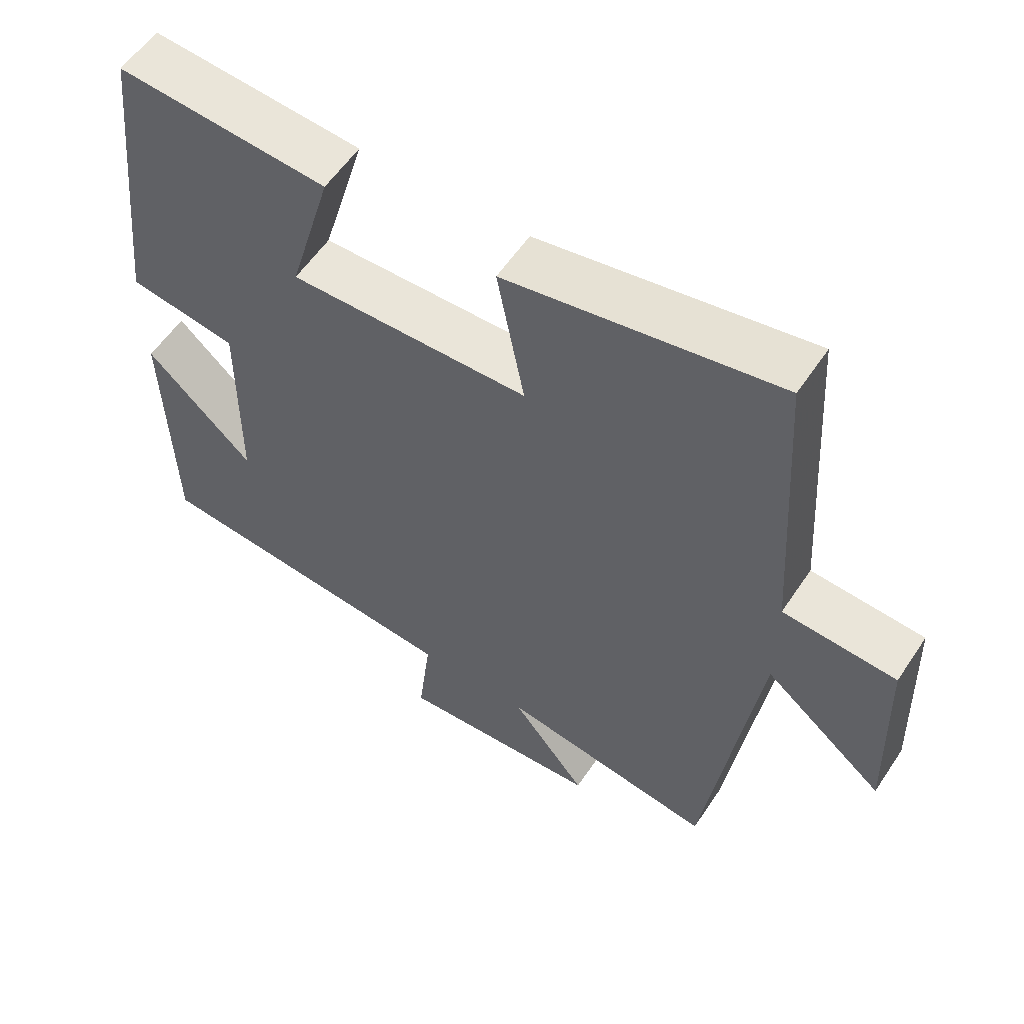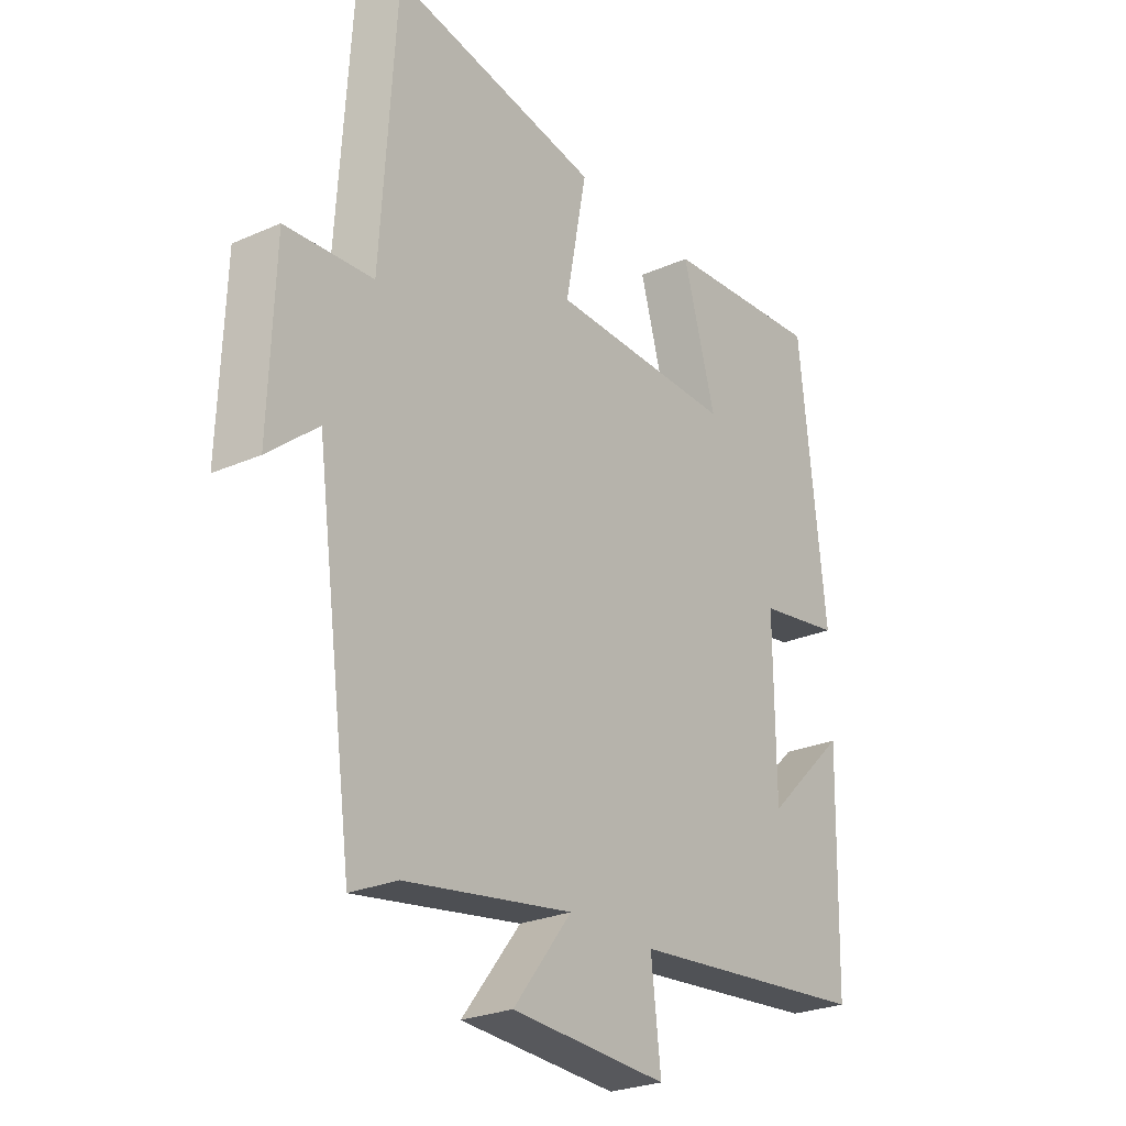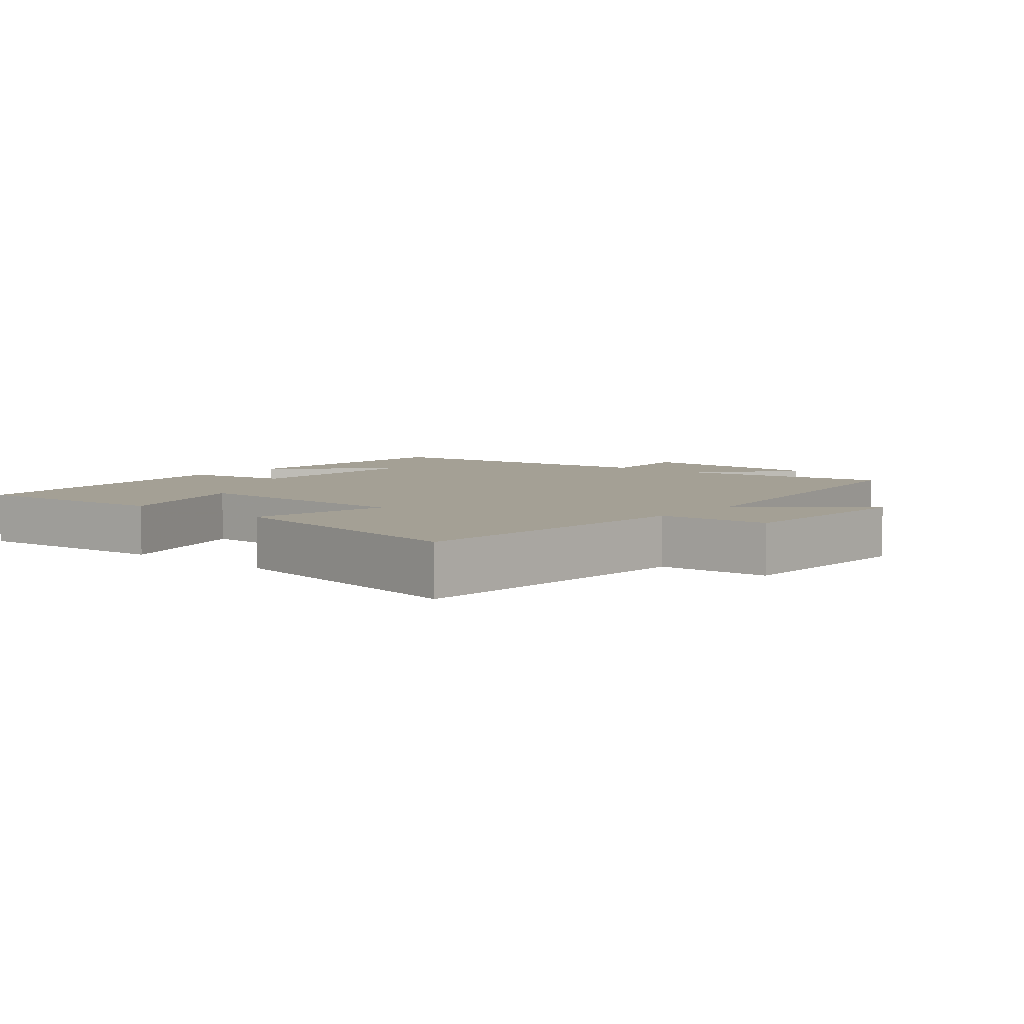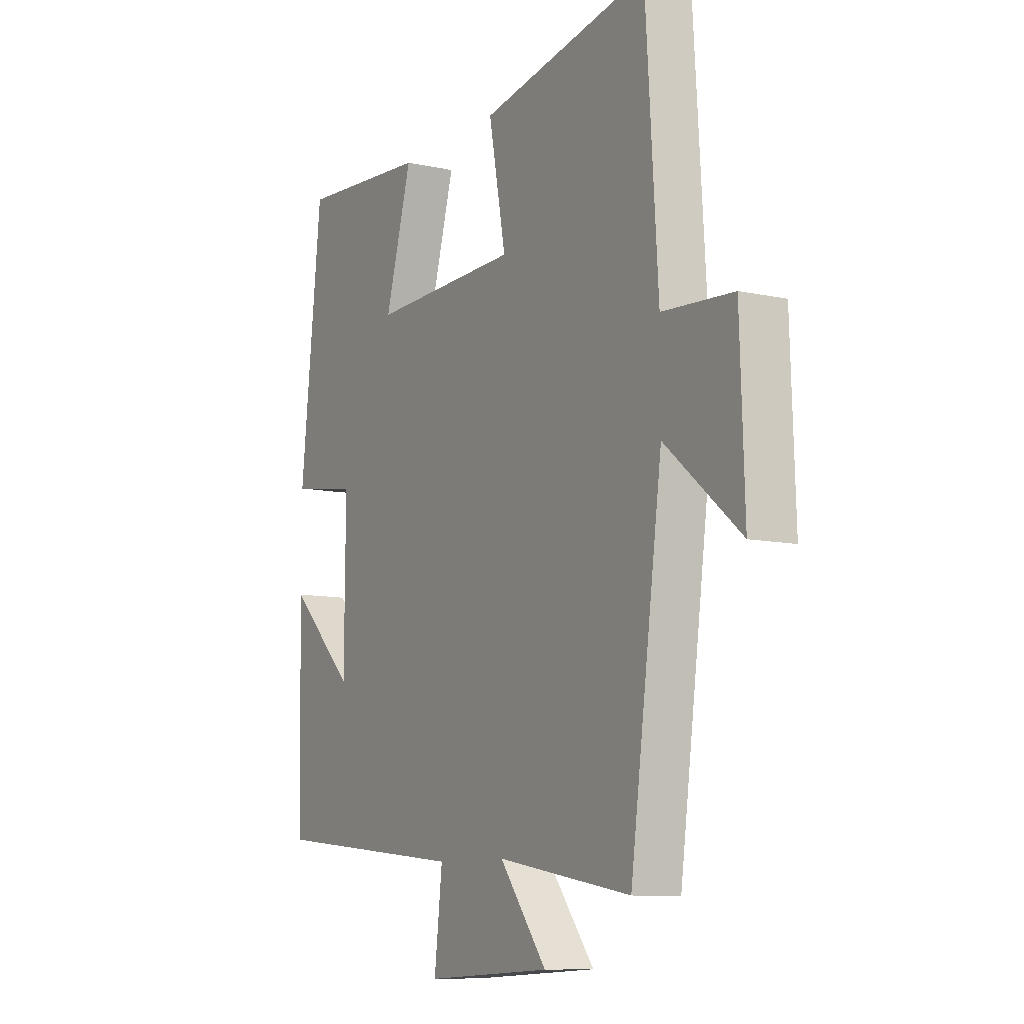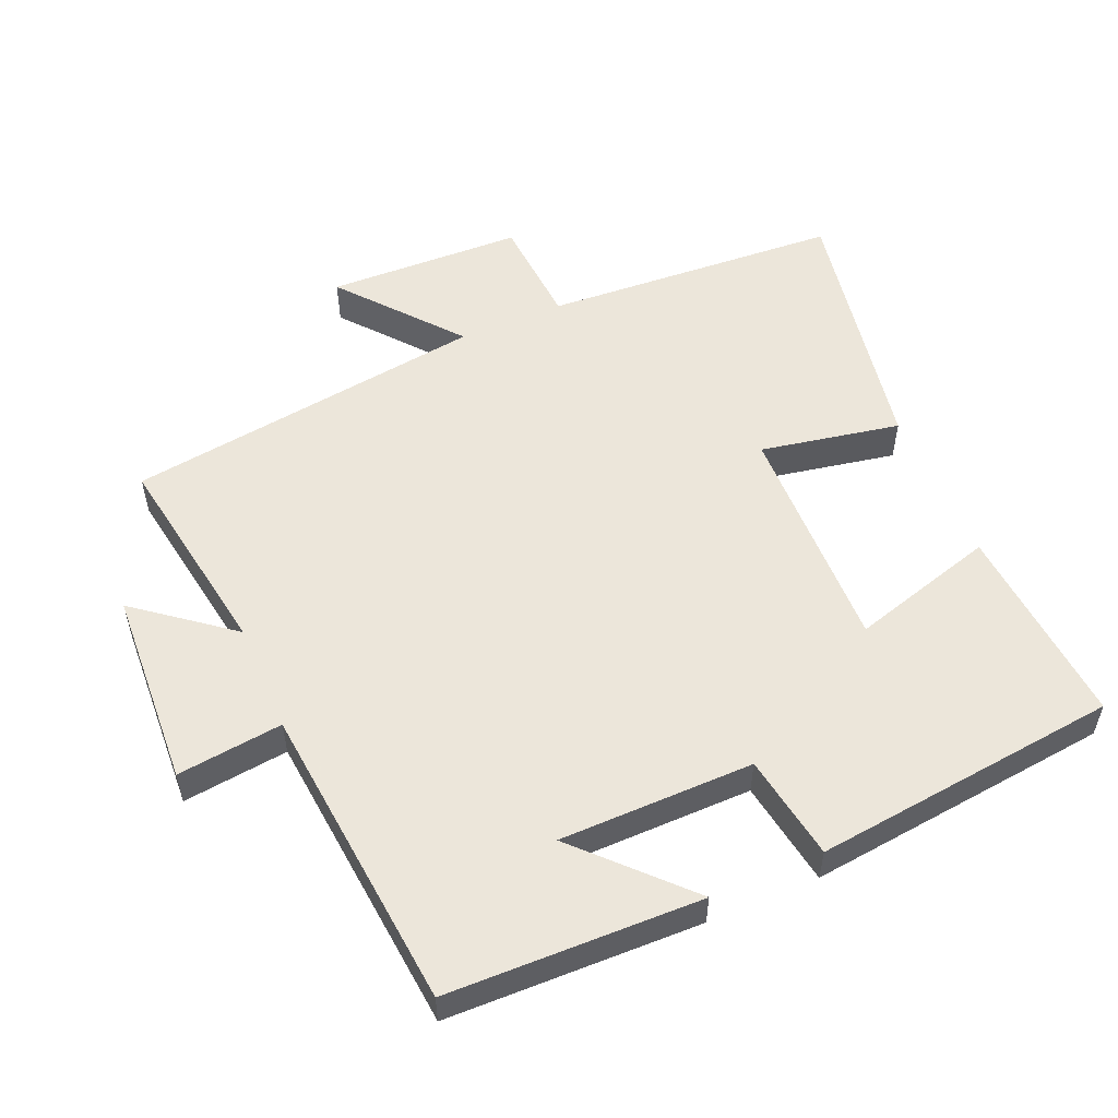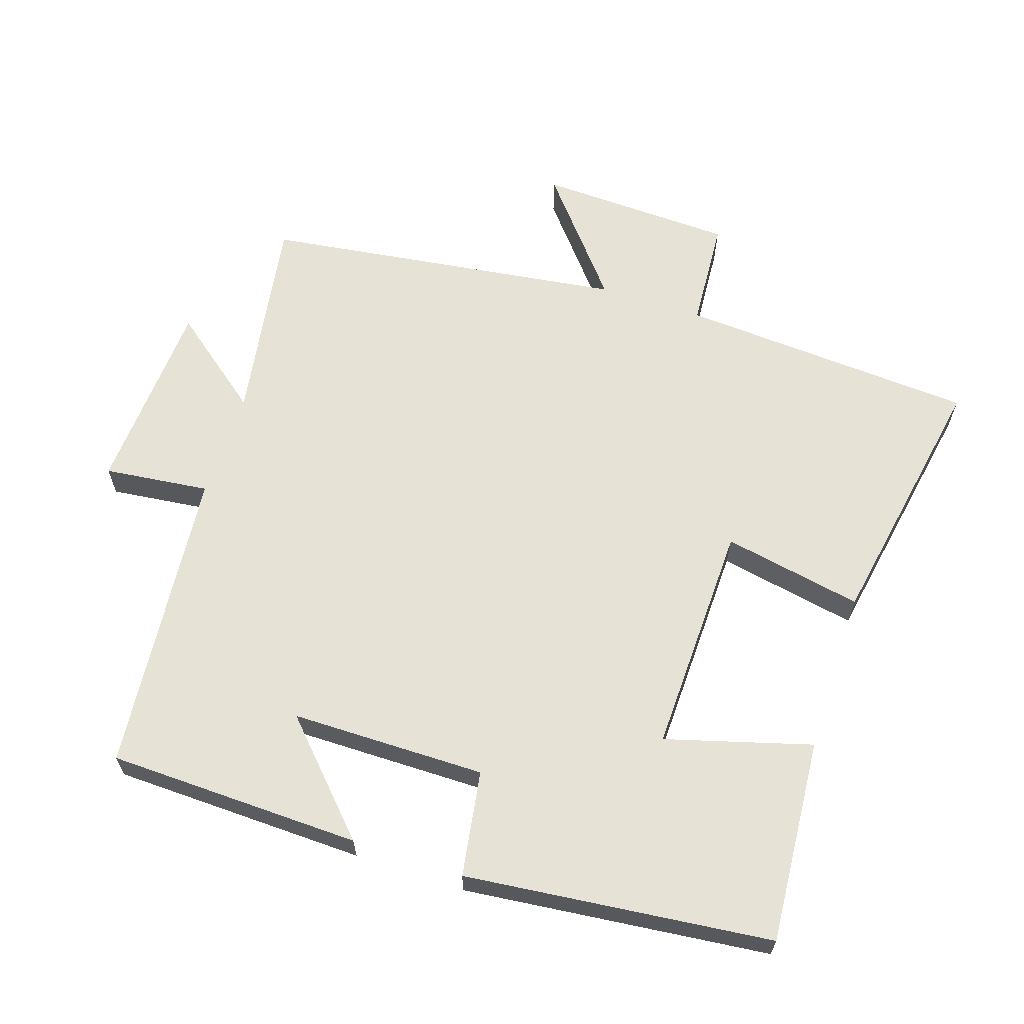
<metadata>
{"format":"obj","ext":"obj","renderer":"f3d","projection":"perspective","resolution":1024,"background":"white","views":[{"elev":57.3,"azim":33.4,"up":"+Z"},{"elev":-25.9,"azim":125.1,"up":"+Z"},{"elev":5.7,"azim":39.8,"up":"+Y"},{"elev":-9.6,"azim":60.2,"up":"+Z"},{"elev":54.2,"azim":-113.3,"up":"+Y"},{"elev":63.3,"azim":-71.7,"up":"+Y"}]}
</metadata>
<code>
v 0.427 0.07 -0.55
v 0.12 0.07 -0.5
v 0.228 0.07 -0.638
v -0.06 0.07 -0.654
v -0.042 0.07 -0.5
v -0.491 0.07 -0.457
v -0.5 0.07 -0.087
v -0.348 0.07 -0.232
v -0.346 0.07 0.052
v -0.5 0.07 0.077
v -0.451 0.07 0.523
v -0.153 0.07 0.5
v -0.214 0.07 0.288
v 0.126 0.07 0.296
v 0.087 0.07 0.5
v 0.472 0.07 0.569
v 0.5 0.07 0.135
v 0.661 0.07 0.124
v 0.671 0.07 -0.162
v 0.5 0.07 -0.021
v 0.427 0 -0.55
v 0.12 0 -0.5
v 0.228 0 -0.638
v -0.06 0 -0.654
v -0.042 0 -0.5
v -0.491 0 -0.457
v -0.5 0 -0.087
v -0.348 0 -0.232
v -0.346 0 0.052
v -0.5 0 0.077
v -0.451 0 0.523
v -0.153 0 0.5
v -0.214 0 0.288
v 0.126 0 0.296
v 0.087 0 0.5
v 0.472 0 0.569
v 0.5 0 0.135
v 0.661 0 0.124
v 0.671 0 -0.162
v 0.5 0 -0.021
f 17 18 19 20
f 17 20 1
f 16 17 1
f 15 16 1
f 14 15 1
f 13 14 1 2
f 11 12 13
f 10 11 13
f 9 10 13
f 8 9 13 2
f 6 7 8
f 5 6 8 2
f 2 3 4 5
f 40 39 38 37
f 21 40 37
f 21 37 36
f 21 36 35
f 21 35 34
f 22 21 34 33
f 33 32 31
f 33 31 30
f 33 30 29
f 22 33 29 28
f 28 27 26
f 22 28 26 25
f 25 24 23 22
f 1 21 22 2
f 2 22 23 3
f 3 23 24 4
f 4 24 25 5
f 5 25 26 6
f 6 26 27 7
f 7 27 28 8
f 8 28 29 9
f 9 29 30 10
f 10 30 31 11
f 11 31 32 12
f 12 32 33 13
f 13 33 34 14
f 14 34 35 15
f 15 35 36 16
f 16 36 37 17
f 17 37 38 18
f 18 38 39 19
f 19 39 40 20
f 20 40 21 1

</code>
